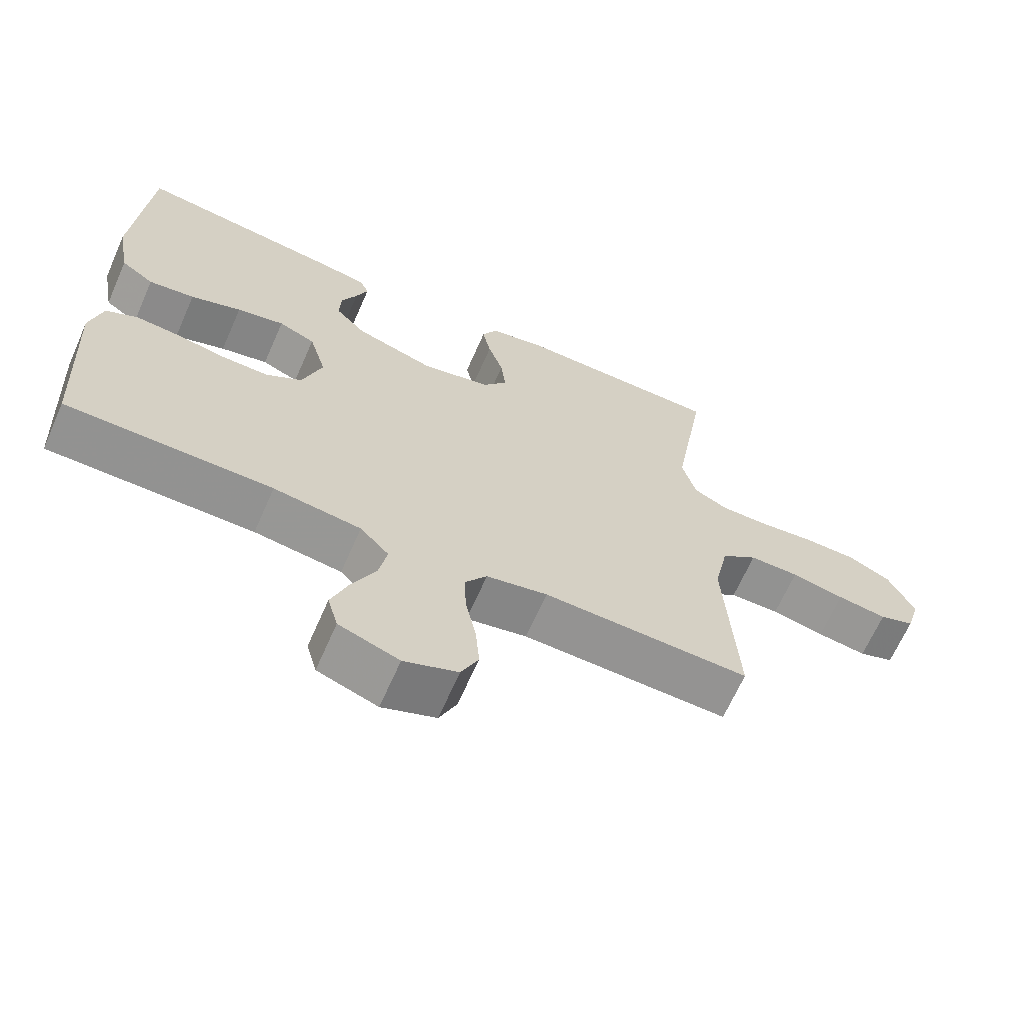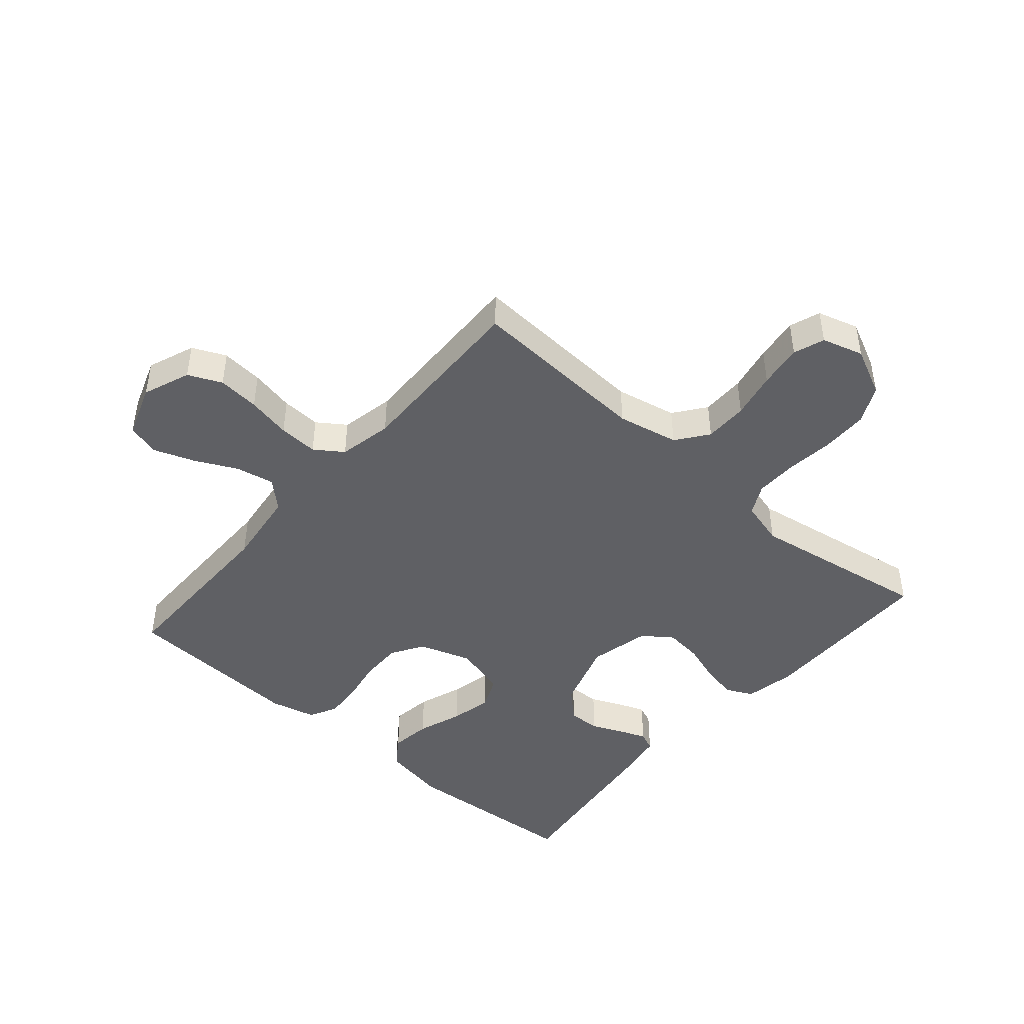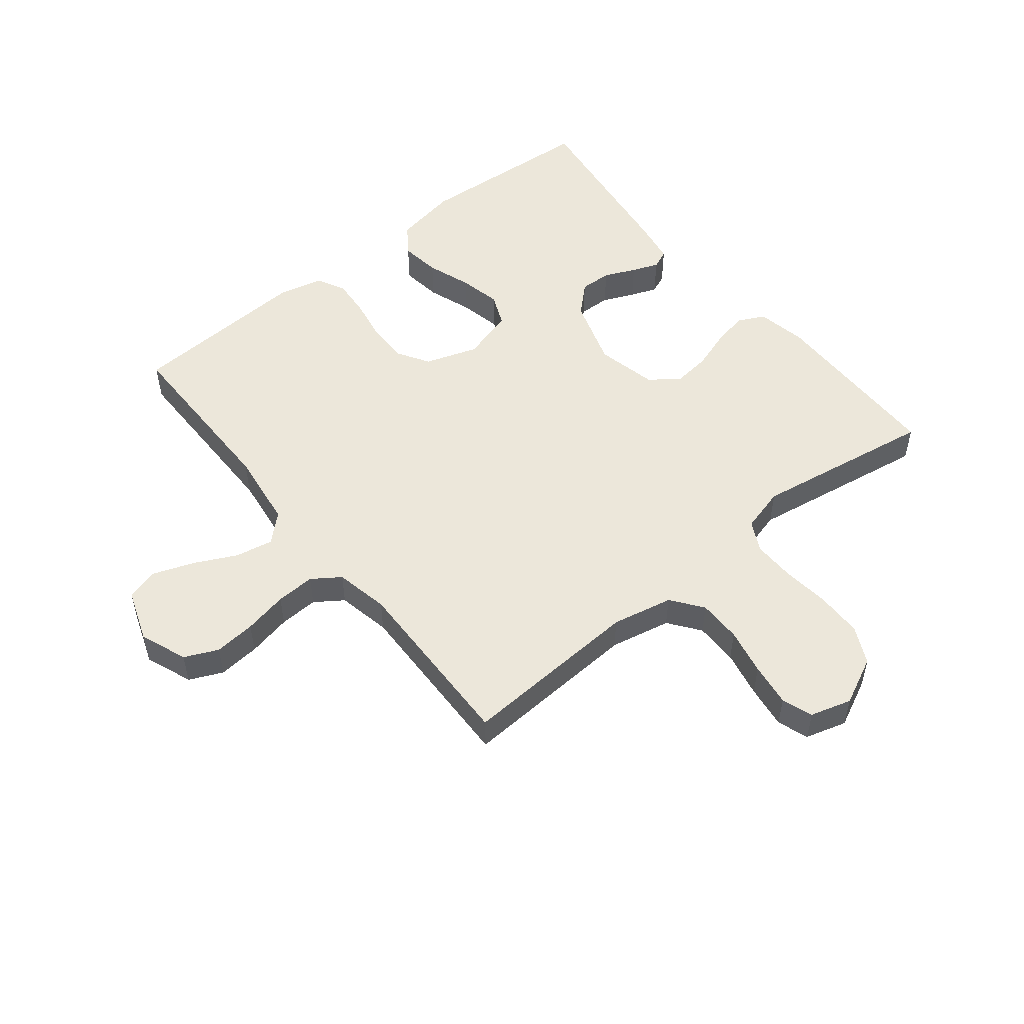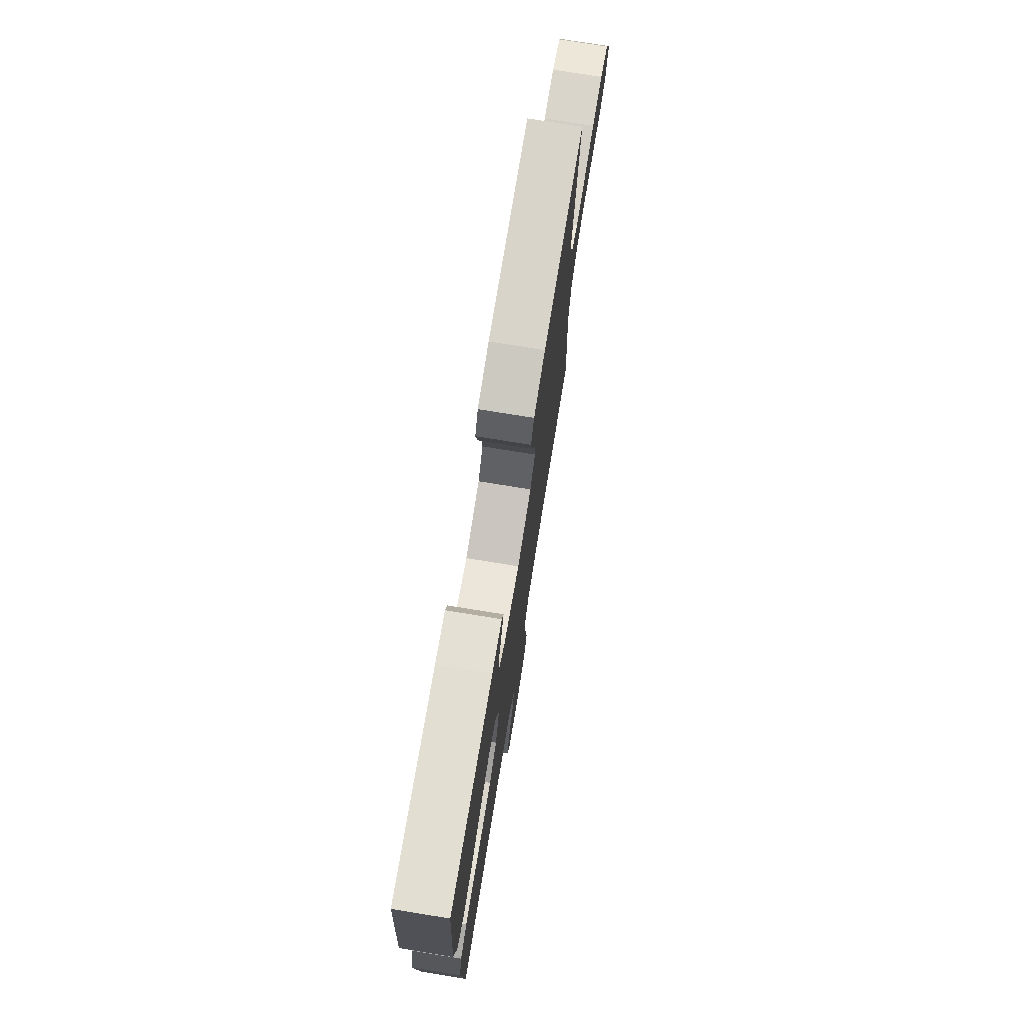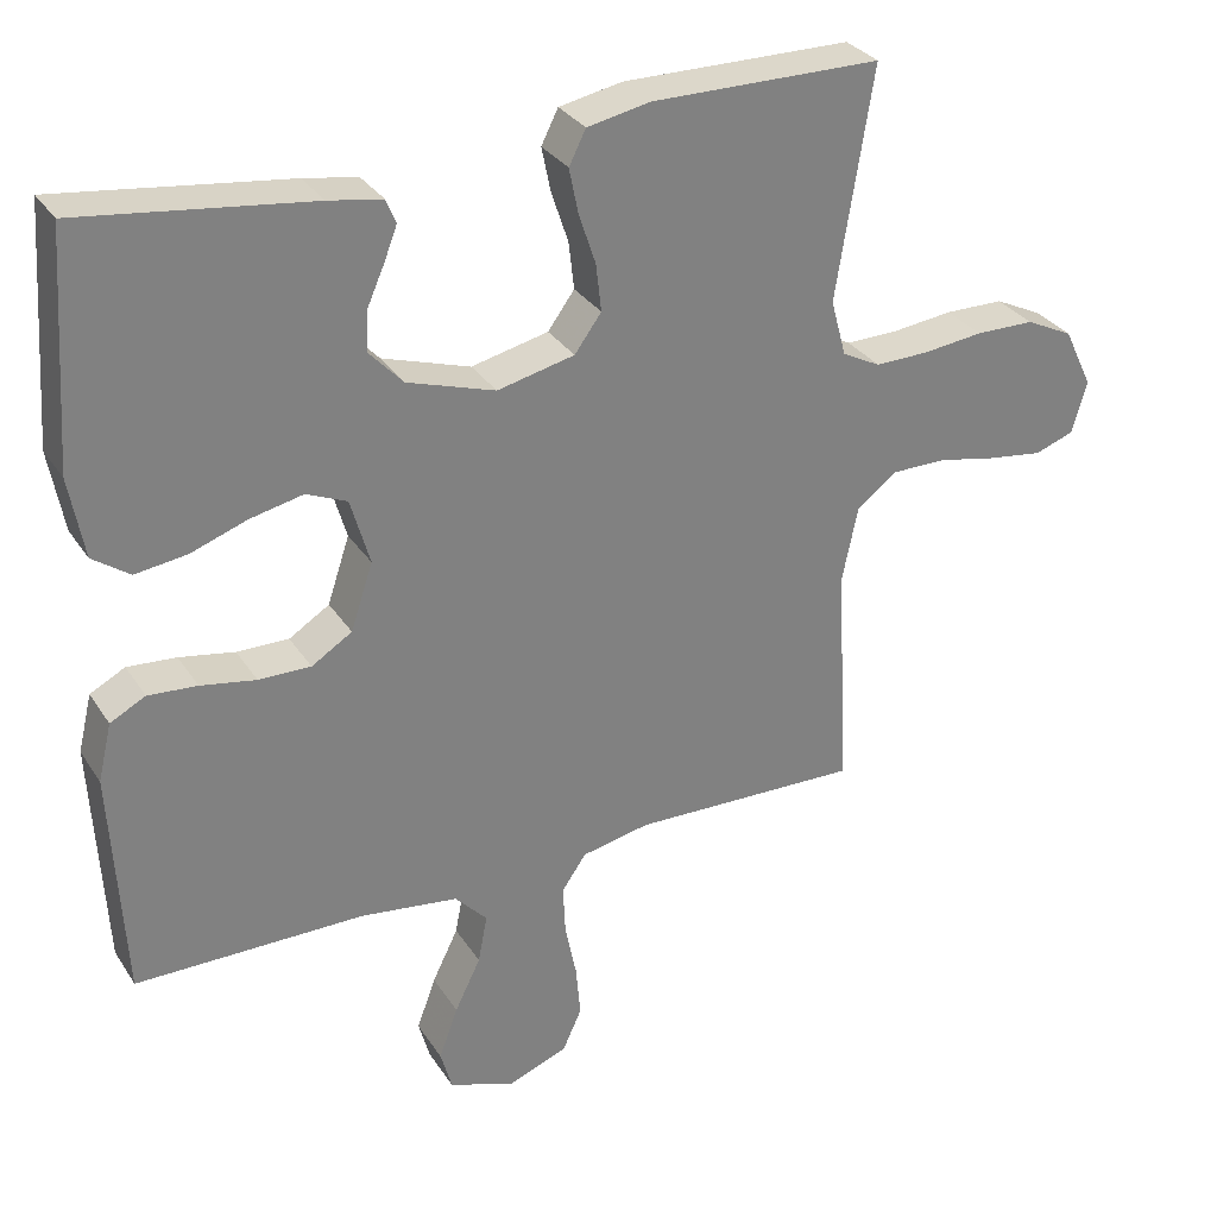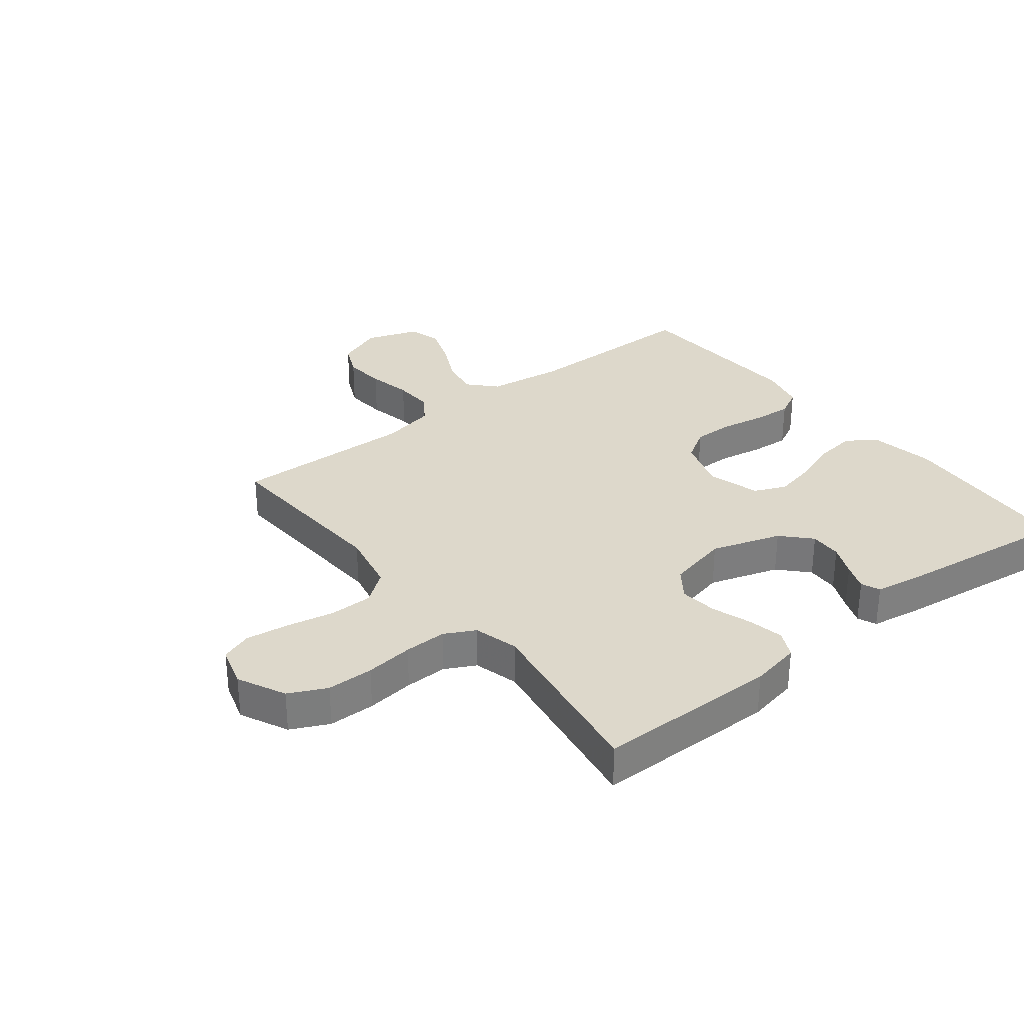
<metadata>
{"format":"obj","ext":"obj","renderer":"f3d","projection":"perspective","resolution":1024,"background":"white","views":[{"elev":-66.3,"azim":156.2,"up":"+Z"},{"elev":-45.2,"azim":-130.9,"up":"+Y"},{"elev":52.3,"azim":-128.8,"up":"+Y"},{"elev":75.5,"azim":99.2,"up":"+Z"},{"elev":30.9,"azim":152.6,"up":"+Z"},{"elev":31.4,"azim":-38.3,"up":"+Y"}]}
</metadata>
<code>
v 0.5 0.07 0.5
v 0.521 0.07 0.2
v 0.502 0.07 0.094
v 0.454 0.07 0.06
v 0.387 0.07 0.069
v 0.313 0.07 0.095
v 0.244 0.07 0.11
v 0.191 0.07 0.087
v 0.166 0.07 0
v 0.195 0.07 -0.087
v 0.248 0.07 -0.12
v 0.316 0.07 -0.119
v 0.388 0.07 -0.106
v 0.452 0.07 -0.101
v 0.498 0.07 -0.125
v 0.516 0.07 -0.2
v 0.5 0.07 -0.5
v 0.2 0.07 -0.501
v 0.073 0.07 -0.518
v 0.031 0.07 -0.563
v 0.043 0.07 -0.626
v 0.077 0.07 -0.695
v 0.102 0.07 -0.763
v 0.087 0.07 -0.817
v 0 0.07 -0.848
v -0.078 0.07 -0.818
v -0.103 0.07 -0.763
v -0.097 0.07 -0.694
v -0.082 0.07 -0.621
v -0.079 0.07 -0.556
v -0.111 0.07 -0.51
v -0.2 0.07 -0.492
v -0.5 0.07 -0.5
v -0.483 0.07 -0.2
v -0.504 0.07 -0.099
v -0.556 0.07 -0.06
v -0.628 0.07 -0.06
v -0.705 0.07 -0.076
v -0.777 0.07 -0.086
v -0.828 0.07 -0.068
v -0.848 0.07 0
v -0.81 0.07 0.079
v -0.748 0.07 0.109
v -0.671 0.07 0.11
v -0.592 0.07 0.101
v -0.522 0.07 0.1
v -0.472 0.07 0.126
v -0.452 0.07 0.2
v -0.5 0.07 0.5
v -0.2 0.07 0.503
v -0.117 0.07 0.487
v -0.095 0.07 0.443
v -0.107 0.07 0.384
v -0.129 0.07 0.318
v -0.136 0.07 0.256
v -0.101 0.07 0.208
v 0 0.07 0.185
v 0.115 0.07 0.222
v 0.159 0.07 0.269
v 0.157 0.07 0.322
v 0.134 0.07 0.374
v 0.117 0.07 0.418
v 0.13 0.07 0.449
v 0.2 0.07 0.461
v 0.5 0 0.5
v 0.521 0 0.2
v 0.502 0 0.094
v 0.454 0 0.06
v 0.387 0 0.069
v 0.313 0 0.095
v 0.244 0 0.11
v 0.191 0 0.087
v 0.166 0 0
v 0.195 0 -0.087
v 0.248 0 -0.12
v 0.316 0 -0.119
v 0.388 0 -0.106
v 0.452 0 -0.101
v 0.498 0 -0.125
v 0.516 0 -0.2
v 0.5 0 -0.5
v 0.2 0 -0.501
v 0.073 0 -0.518
v 0.031 0 -0.563
v 0.043 0 -0.626
v 0.077 0 -0.695
v 0.102 0 -0.763
v 0.087 0 -0.817
v 0 0 -0.848
v -0.078 0 -0.818
v -0.103 0 -0.763
v -0.097 0 -0.694
v -0.082 0 -0.621
v -0.079 0 -0.556
v -0.111 0 -0.51
v -0.2 0 -0.492
v -0.5 0 -0.5
v -0.483 0 -0.2
v -0.504 0 -0.099
v -0.556 0 -0.06
v -0.628 0 -0.06
v -0.705 0 -0.076
v -0.777 0 -0.086
v -0.828 0 -0.068
v -0.848 0 0
v -0.81 0 0.079
v -0.748 0 0.109
v -0.671 0 0.11
v -0.592 0 0.101
v -0.522 0 0.1
v -0.472 0 0.126
v -0.452 0 0.2
v -0.5 0 0.5
v -0.2 0 0.503
v -0.117 0 0.487
v -0.095 0 0.443
v -0.107 0 0.384
v -0.129 0 0.318
v -0.136 0 0.256
v -0.101 0 0.208
v 0 0 0.185
v 0.115 0 0.222
v 0.159 0 0.269
v 0.157 0 0.322
v 0.134 0 0.374
v 0.117 0 0.418
v 0.13 0 0.449
v 0.2 0 0.461
f 4 5 6
f 3 4 6
f 2 3 6
f 1 2 6
f 64 1 6
f 63 64 6
f 62 63 6
f 61 62 6
f 60 61 6
f 59 60 6 7
f 58 59 7 8
f 57 58 8 9
f 56 57 9 10
f 52 53 54
f 51 52 54
f 50 51 54
f 49 50 54
f 48 49 54
f 47 48 54 55
f 46 47 55 56
f 43 44 45
f 42 43 45
f 41 42 45
f 40 41 45
f 39 40 45
f 38 39 45
f 37 38 45
f 36 37 45 46
f 46 56 10
f 36 46 10
f 35 36 10
f 32 33 34
f 35 10 11
f 34 35 11
f 32 34 11
f 31 32 11
f 27 28 29
f 26 27 29
f 25 26 29
f 24 25 29
f 23 24 29
f 22 23 29
f 21 22 29
f 20 21 29 30
f 31 11 12
f 30 31 12
f 20 30 12
f 19 20 12
f 16 17 18
f 16 18 19
f 15 16 19
f 14 15 19
f 13 14 19
f 12 13 19
f 70 69 68
f 70 68 67
f 70 67 66
f 70 66 65
f 70 65 128
f 70 128 127
f 70 127 126
f 70 126 125
f 70 125 124
f 71 70 124 123
f 72 71 123 122
f 73 72 122 121
f 74 73 121 120
f 118 117 116
f 118 116 115
f 118 115 114
f 118 114 113
f 118 113 112
f 119 118 112 111
f 120 119 111 110
f 109 108 107
f 109 107 106
f 109 106 105
f 109 105 104
f 109 104 103
f 109 103 102
f 109 102 101
f 110 109 101 100
f 74 120 110
f 74 110 100
f 74 100 99
f 98 97 96
f 75 74 99
f 75 99 98
f 75 98 96
f 75 96 95
f 93 92 91
f 93 91 90
f 93 90 89
f 93 89 88
f 93 88 87
f 93 87 86
f 93 86 85
f 94 93 85 84
f 76 75 95
f 76 95 94
f 76 94 84
f 76 84 83
f 82 81 80
f 83 82 80
f 83 80 79
f 83 79 78
f 83 78 77
f 83 77 76
f 1 65 66 2
f 2 66 67 3
f 3 67 68 4
f 4 68 69 5
f 5 69 70 6
f 6 70 71 7
f 7 71 72 8
f 8 72 73 9
f 9 73 74 10
f 10 74 75 11
f 11 75 76 12
f 12 76 77 13
f 13 77 78 14
f 14 78 79 15
f 15 79 80 16
f 16 80 81 17
f 17 81 82 18
f 18 82 83 19
f 19 83 84 20
f 20 84 85 21
f 21 85 86 22
f 22 86 87 23
f 23 87 88 24
f 24 88 89 25
f 25 89 90 26
f 26 90 91 27
f 27 91 92 28
f 28 92 93 29
f 29 93 94 30
f 30 94 95 31
f 31 95 96 32
f 32 96 97 33
f 33 97 98 34
f 34 98 99 35
f 35 99 100 36
f 36 100 101 37
f 37 101 102 38
f 38 102 103 39
f 39 103 104 40
f 40 104 105 41
f 41 105 106 42
f 42 106 107 43
f 43 107 108 44
f 44 108 109 45
f 45 109 110 46
f 46 110 111 47
f 47 111 112 48
f 48 112 113 49
f 49 113 114 50
f 50 114 115 51
f 51 115 116 52
f 52 116 117 53
f 53 117 118 54
f 54 118 119 55
f 55 119 120 56
f 56 120 121 57
f 57 121 122 58
f 58 122 123 59
f 59 123 124 60
f 60 124 125 61
f 61 125 126 62
f 62 126 127 63
f 63 127 128 64
f 64 128 65 1

</code>
